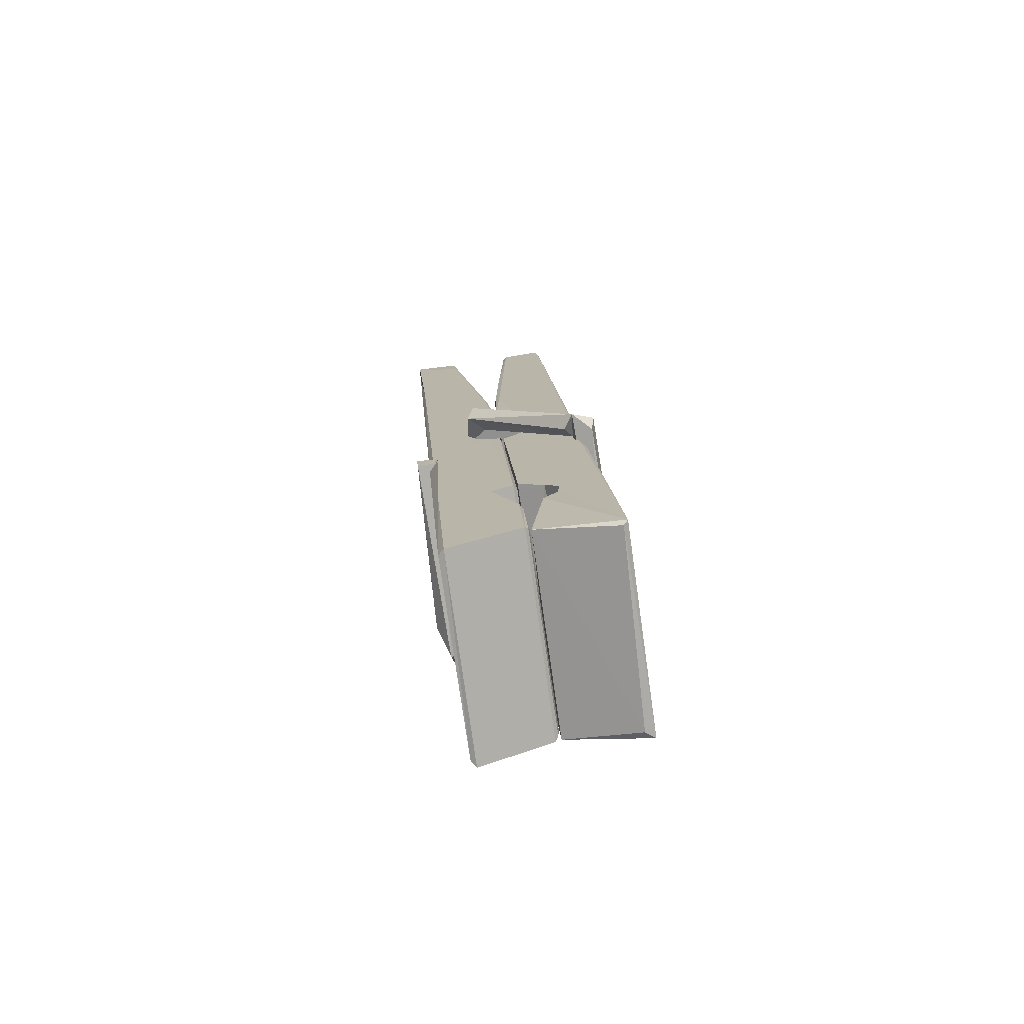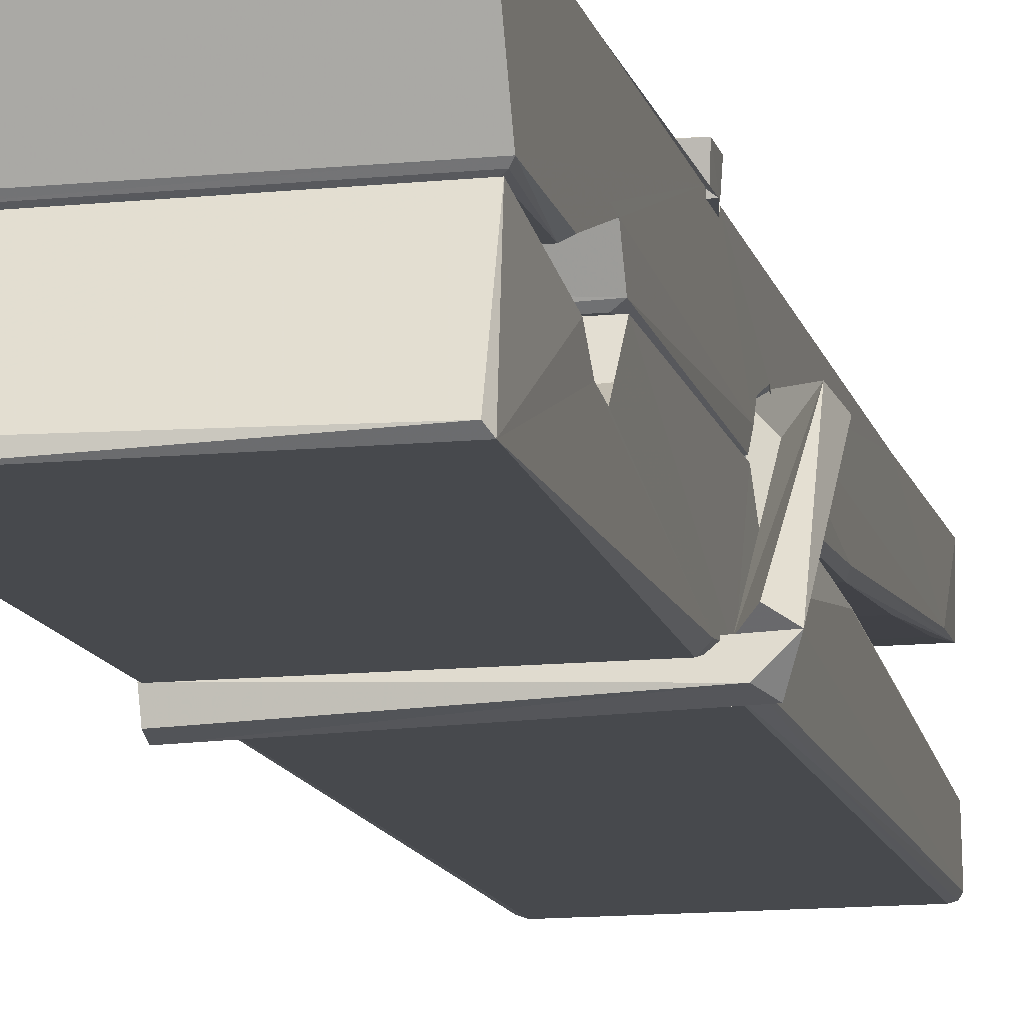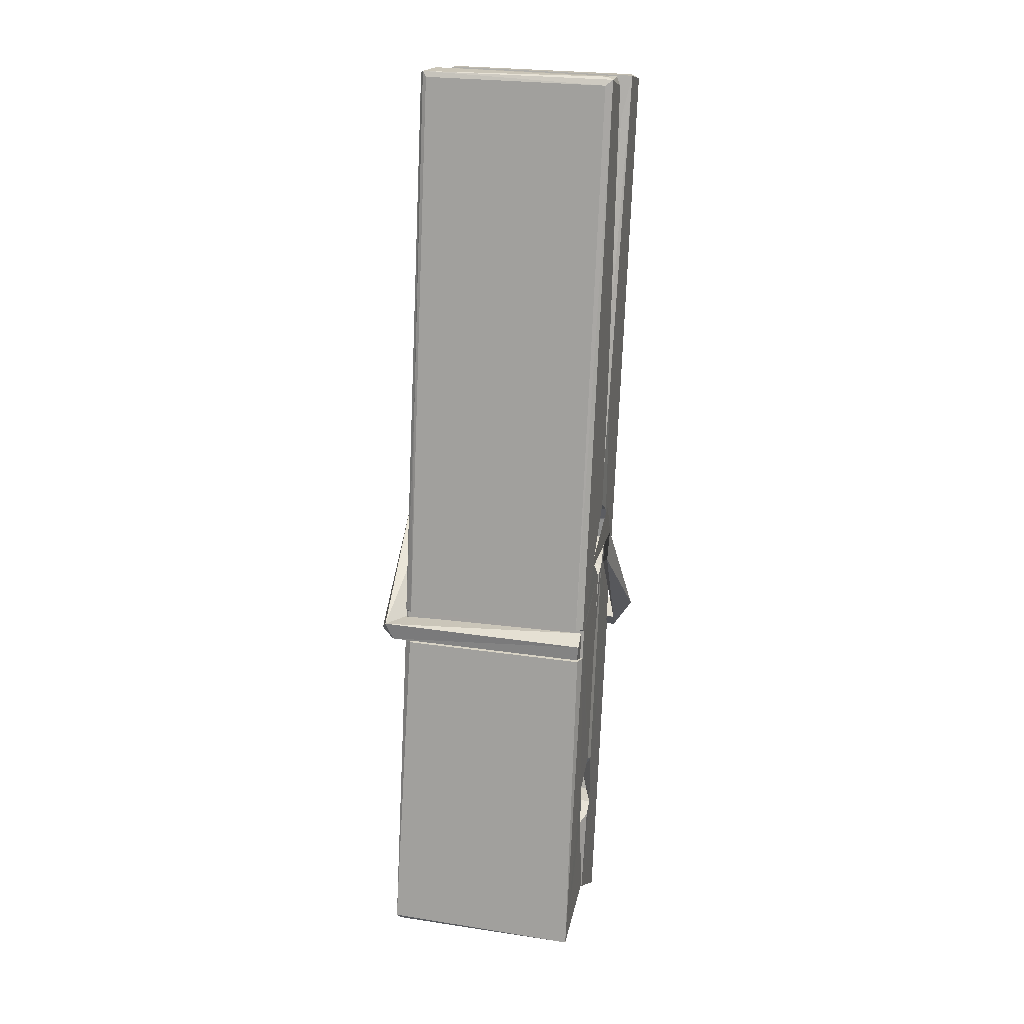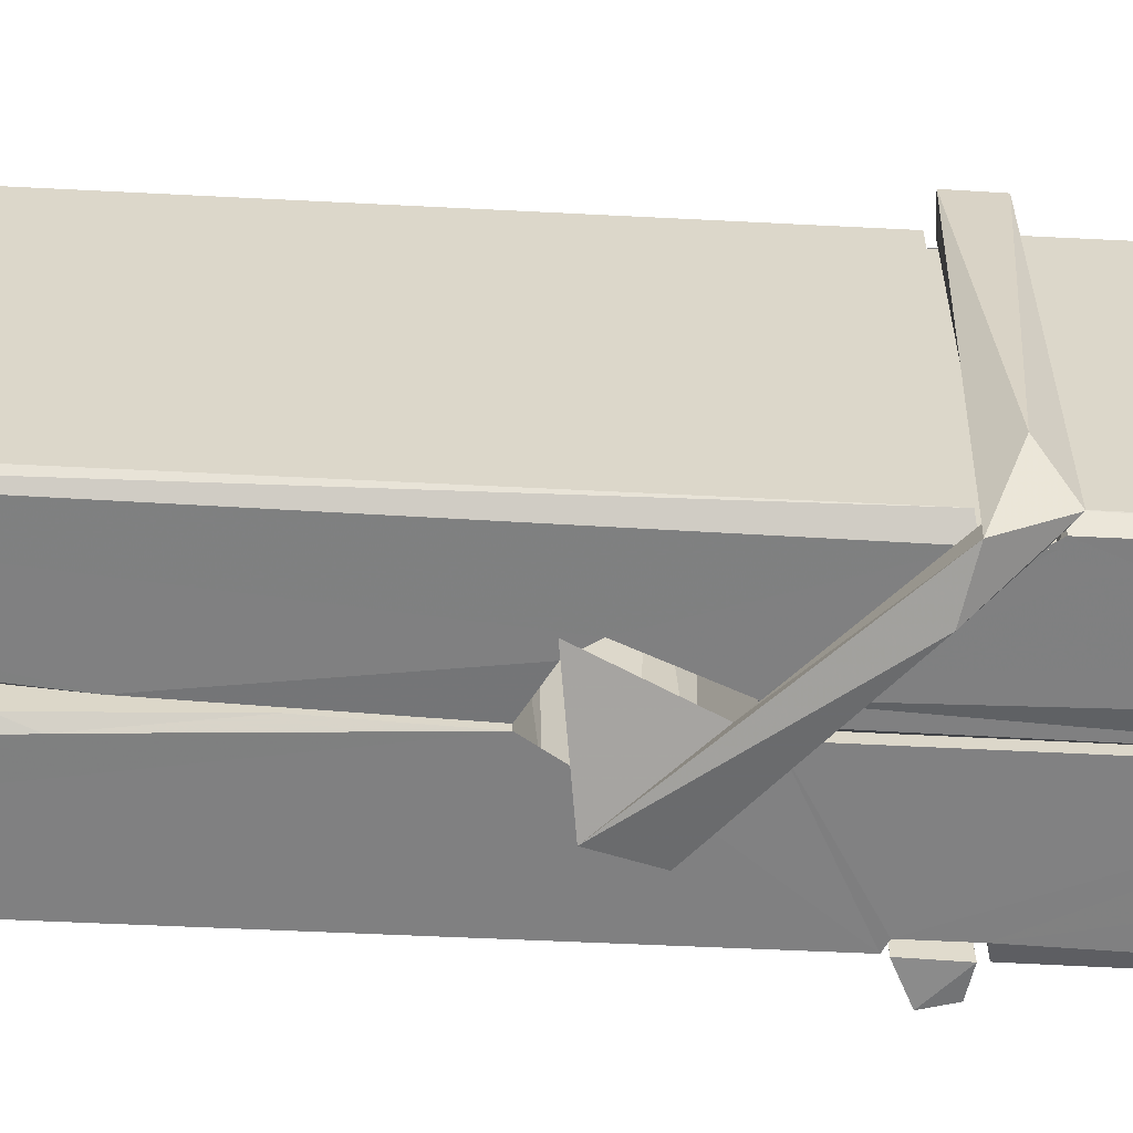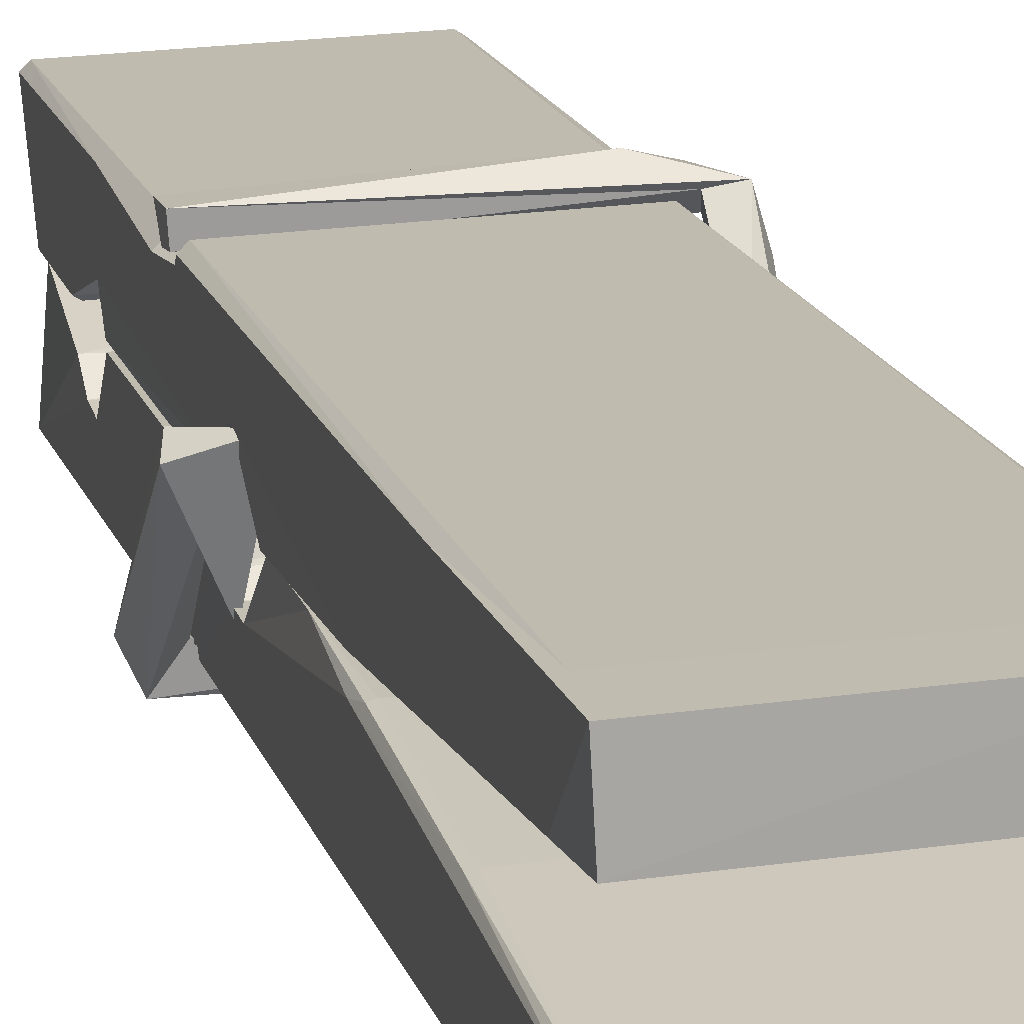
<metadata>
{"format":"obj","ext":"obj","renderer":"f3d","projection":"perspective","resolution":1024,"background":"white","views":[{"elev":-74.2,"azim":98.5,"up":"+Y"},{"elev":-16.0,"azim":13.7,"up":"+Z"},{"elev":18.8,"azim":-166.1,"up":"+Y"},{"elev":30.5,"azim":-90.4,"up":"+Z"},{"elev":19.9,"azim":167.3,"up":"+Z"}]}
</metadata>
<code>
v 1.813 9.822 -9.182
v 1.977 9.856 -9.241
v 1.815 9.854 -9.242
v 1.819 9.858 -9.243
v 1.802 10.4 -9.198
v 1.803 10.48 -9.185
v 1.801 10.58 -9.168
v 1.806 10.37 -9.203
v 1.959 10.58 -9.167
v 1.8 10.57 -9.125
v 1.8 10.34 -9.204
v 1.793 10.61 -9.161
v 1.973 9.99 -9.232
v 1.806 10.1 -9.162
v 1.804 10.17 -9.209
v 1.81 9.924 -9.228
v 1.81 9.931 -9.216
v 1.809 9.979 -9.219
v 1.975 9.938 -9.214
v 1.969 9.958 -9.207
v 1.815 9.941 -9.209
v 1.968 10.21 -9.189
v 1.964 10.22 -9.194
v 1.803 10.22 -9.196
v 1.803 10.24 -9.216
v 1.966 10.24 -9.217
v 1.811 10.12 -9.157
v 1.953 10.58 -9.169
v 1.956 10.62 -9.162
v 1.96 10.37 -9.204
v 1.969 10.18 -9.199
v 1.968 10.17 -9.22
v 1.969 10.18 -9.21
v 1.968 9.993 -9.235
v 1.975 9.858 -9.243
v 1.972 9.862 -9.244
v 1.975 10.1 -9.167
v 1.813 10.1 -9.158
v 1.954 10.58 -9.126
v 1.956 10.48 -9.186
v 1.804 10.19 -9.189
v 1.812 9.988 -9.234
v 1.82 9.959 -9.205
v 1.975 9.926 -9.236
v 1.808 10.29 -9.212
v 1.962 10.3 -9.213
v 1.803 10.21 -9.19
v 1.793 10.61 -9.126
v 1.8 10.61 -9.122
v 1.958 10.61 -9.124
v 1.962 10.45 -9.138
v 1.97 10.12 -9.162
v 1.971 9.923 -9.24
v 1.978 9.826 -9.184
v 1.974 9.827 -9.179
v 1.819 9.824 -9.178
v 1.812 9.851 -9.239
v 1.964 10.36 -9.203
v 1.974 9.979 -9.214
v 1.809 10.17 -9.221
v 1.964 10.17 -9.222
v 1.971 10.12 -9.166
v 1.804 10.17 -9.217
v 1.971 10.1 -9.164
v 1.966 10.1 -9.16
v 1.815 9.919 -9.238
v 1.806 10.12 -9.165
v 1.806 10.1 -9.166
v 1.966 10.12 -9.158
v 1.796 10.62 -9.218
v 1.974 9.857 -9.245
v 1.803 10.37 -9.211
v 1.8 10.48 -9.213
v 1.957 10.61 -9.222
v 1.957 10.62 -9.254
v 1.964 10.36 -9.217
v 1.962 10.37 -9.213
v 1.959 10.49 -9.215
v 1.799 10.36 -9.215
v 1.809 9.988 -9.234
v 1.973 9.992 -9.236
v 1.975 9.933 -9.255
v 1.809 9.97 -9.266
v 1.808 10.11 -9.293
v 1.973 9.983 -9.256
v 1.807 10.21 -9.249
v 1.964 10.23 -9.24
v 1.809 10.23 -9.236
v 1.967 10.22 -9.248
v 1.802 10.24 -9.217
v 1.803 10.19 -9.246
v 1.968 10.19 -9.242
v 1.968 10.2 -9.249
v 1.964 10.24 -9.218
v 1.804 10.17 -9.222
v 1.798 10.61 -9.258
v 1.958 10.37 -9.212
v 1.974 9.949 -9.267
v 1.964 10.11 -9.294
v 1.961 10.33 -9.278
v 1.951 10.62 -9.259
v 1.951 10.62 -9.229
v 1.955 10.62 -9.219
v 1.955 10.49 -9.214
v 1.803 10.22 -9.246
v 1.974 9.967 -9.268
v 1.81 9.935 -9.26
v 1.812 9.854 -9.244
v 1.804 10.3 -9.213
v 1.963 10.3 -9.214
v 1.963 10.14 -9.292
v 1.792 10.62 -9.255
v 1.798 10.62 -9.252
v 1.955 10.62 -9.257
v 1.969 10.14 -9.288
v 1.97 10.11 -9.29
v 1.977 9.839 -9.314
v 1.818 9.832 -9.305
v 1.805 10.11 -9.285
v 1.793 10.61 -9.221
v 1.974 9.835 -9.31
v 1.81 10.14 -9.291
v 1.804 10.14 -9.288
v 1.969 10.17 -9.223
v 1.804 10.14 -9.283
v 1.815 9.92 -9.239
v 1.812 9.833 -9.313
v 1.969 10.14 -9.284
v 1.964 10.12 -9.286
v 1.806 10.14 -9.29
v 1.97 10.14 -9.284
v 1.978 10.12 -9.301
v 1.806 10.11 -9.292
v 1.993 10.12 -9.286
v 1.806 10.12 -9.304
v 1.805 10.13 -9.306
v 1.973 10.1 -9.15
v 1.972 10.1 -9.166
v 1.972 10.2 -9.206
v 1.787 10.12 -9.151
v 1.966 10.2 -9.256
v 1.956 10.22 -9.188
v 1.81 10.17 -9.234
v 1.802 10.22 -9.189
v 1.79 10.22 -9.244
v 1.79 10.2 -9.252
v 1.781 10.13 -9.175
v 1.801 10.18 -9.214
v 1.825 10.11 -9.143
v 1.801 10.09 -9.152
v 1.799 10.11 -9.166
v 1.972 10.12 -9.163
v 1.802 10.12 -9.154
v 1.972 10.12 -9.149
v 1.991 10.21 -9.198
v 1.986 10.19 -9.193
v 1.981 10.12 -9.277
v 1.984 10.13 -9.303
f 49 29 12
f 8 5 6
f 5 7 6
f 7 40 6
f 40 8 6
f 58 30 29
f 58 29 9
f 12 5 11
f 18 15 42
f 15 63 42
f 20 59 19
f 38 14 1
f 18 43 17
f 18 59 43
f 17 43 21
f 22 23 26
f 41 31 15
f 15 32 60
f 7 5 12
f 50 9 29
f 48 10 49
f 28 12 29
f 28 29 40
f 29 30 40
f 23 24 26
f 22 47 23
f 47 24 23
f 41 22 31
f 18 13 59
f 43 59 20
f 19 17 21
f 21 20 19
f 44 16 19
f 16 17 19
f 54 57 2
f 69 52 51
f 39 51 50
f 28 7 12
f 30 8 40
f 40 7 28
f 25 45 26
f 25 26 24
f 47 22 41
f 31 33 15
f 33 32 15
f 34 13 42
f 42 13 18
f 43 20 21
f 36 35 3
f 36 3 4
f 57 3 2
f 3 35 2
f 10 39 50
f 10 50 49
f 25 11 45
f 11 5 8
f 11 8 45
f 45 8 30
f 26 45 46
f 45 30 46
f 58 22 26
f 26 46 58
f 46 30 58
f 51 39 69
f 39 10 69
f 25 24 11
f 47 67 48
f 67 27 48
f 48 27 10
f 51 9 50
f 22 9 51
f 52 22 51
f 64 37 55
f 55 56 54
f 54 56 1
f 4 3 66
f 36 4 66
f 36 66 53
f 35 36 53
f 35 53 2
f 56 55 38
f 66 3 57
f 1 18 17
f 14 18 1
f 15 18 14
f 47 11 24
f 11 47 48
f 12 11 48
f 49 12 48
f 29 49 50
f 9 22 58
f 31 22 52
f 31 52 33
f 64 19 59
f 19 64 44
f 2 44 64
f 2 64 54
f 57 54 1
f 32 61 60
f 33 13 32
f 62 33 52
f 47 41 15
f 15 60 63
f 60 61 42
f 34 42 61
f 32 13 34
f 32 34 61
f 33 59 13
f 64 59 33
f 38 55 65
f 55 37 65
f 14 68 15
f 60 42 63
f 66 16 44
f 66 44 53
f 2 53 44
f 55 54 64
f 38 1 56
f 17 57 1
f 57 17 16
f 66 57 16
f 15 68 67
f 62 37 64
f 68 37 62
f 68 62 67
f 64 33 62
f 52 69 62
f 67 62 69
f 67 69 27
f 47 15 67
f 69 10 27
f 37 38 65
f 38 37 68
f 68 14 38
f 82 117 71
f 75 76 74
f 76 77 78
f 76 78 74
f 78 103 74
f 73 72 79
f 73 79 120
f 83 85 106
f 83 80 85
f 83 106 98
f 83 98 107
f 106 116 98
f 105 86 91
f 87 94 89
f 112 123 122
f 123 90 105
f 90 88 105
f 70 73 120
f 103 78 104
f 78 77 97
f 78 97 104
f 88 94 87
f 89 86 105
f 105 87 89
f 93 86 89
f 117 116 99
f 115 100 111
f 96 111 101
f 111 100 101
f 100 114 101
f 72 73 104
f 73 70 103
f 73 103 104
f 104 97 72
f 90 109 94
f 94 88 90
f 105 88 87
f 92 91 93
f 91 86 93
f 95 91 92
f 92 124 95
f 95 81 80
f 80 81 85
f 98 82 107
f 107 82 126
f 108 71 118
f 127 121 117
f 114 112 96
f 114 96 101
f 102 103 70
f 72 97 110
f 72 110 109
f 110 94 109
f 97 77 110
f 89 94 110
f 89 110 76
f 110 77 76
f 122 111 96
f 96 112 122
f 79 72 109
f 109 90 79
f 127 84 119
f 113 112 114
f 114 102 113
f 75 102 114
f 75 114 100
f 75 100 115
f 121 127 118
f 126 71 108
f 84 127 117
f 99 84 117
f 127 83 107
f 127 119 83
f 95 123 91
f 91 123 105
f 90 123 112
f 90 112 79
f 112 120 79
f 112 70 120
f 70 112 113
f 70 113 102
f 102 75 103
f 103 75 74
f 76 75 89
f 75 115 89
f 115 93 89
f 81 128 116
f 106 85 81
f 106 81 116
f 98 116 117
f 98 117 82
f 121 71 117
f 71 121 118
f 127 108 118
f 92 93 124
f 93 115 124
f 123 95 125
f 81 95 124
f 128 81 124
f 124 115 128
f 128 115 111
f 111 122 125
f 111 125 128
f 122 123 125
f 80 83 119
f 71 126 82
f 127 107 108
f 107 126 108
f 119 129 128
f 128 125 119
f 80 125 95
f 125 80 119
f 99 116 128
f 99 128 129
f 99 129 119
f 119 84 99
f 131 158 130
f 132 136 158
f 132 134 133
f 130 136 133
f 132 133 135
f 136 132 135
f 130 158 136
f 149 137 154
f 154 152 153
f 155 134 158
f 158 131 139
f 151 148 153
f 147 146 151
f 155 142 156
f 156 142 139
f 155 139 142
f 142 155 141
f 141 155 142
f 145 144 143
f 145 143 144
f 148 145 144
f 144 145 148
f 146 145 148
f 147 145 146
f 146 148 151
f 147 140 145
f 156 139 131
f 134 155 156
f 155 158 139
f 145 140 148
f 147 150 140
f 150 147 151
f 150 149 140
f 140 153 148
f 153 140 154
f 154 140 149
f 151 138 150
f 153 152 151
f 138 152 137
f 137 152 154
f 150 137 149
f 137 150 138
f 138 151 152
f 157 134 156
f 157 156 131
f 157 131 134
f 132 158 134
f 134 131 133
f 131 130 133
f 133 136 135
f 49 29 12
f 8 5 6
f 5 7 6
f 7 40 6
f 40 8 6
f 58 30 29
f 58 29 9
f 12 5 11
f 18 15 42
f 15 63 42
f 20 59 19
f 38 14 1
f 18 43 17
f 18 59 43
f 17 43 21
f 22 23 26
f 41 31 15
f 15 32 60
f 7 5 12
f 50 9 29
f 48 10 49
f 28 12 29
f 28 29 40
f 29 30 40
f 23 24 26
f 22 47 23
f 47 24 23
f 41 22 31
f 18 13 59
f 43 59 20
f 19 17 21
f 21 20 19
f 44 16 19
f 16 17 19
f 54 57 2
f 69 52 51
f 39 51 50
f 28 7 12
f 30 8 40
f 40 7 28
f 25 45 26
f 25 26 24
f 47 22 41
f 31 33 15
f 33 32 15
f 34 13 42
f 42 13 18
f 43 20 21
f 36 35 3
f 36 3 4
f 57 3 2
f 3 35 2
f 10 39 50
f 10 50 49
f 25 11 45
f 11 5 8
f 11 8 45
f 45 8 30
f 26 45 46
f 45 30 46
f 58 22 26
f 26 46 58
f 46 30 58
f 51 39 69
f 39 10 69
f 25 24 11
f 47 67 48
f 67 27 48
f 48 27 10
f 51 9 50
f 22 9 51
f 52 22 51
f 64 37 55
f 55 56 54
f 54 56 1
f 4 3 66
f 36 4 66
f 36 66 53
f 35 36 53
f 35 53 2
f 56 55 38
f 66 3 57
f 1 18 17
f 14 18 1
f 15 18 14
f 47 11 24
f 11 47 48
f 12 11 48
f 49 12 48
f 29 49 50
f 9 22 58
f 31 22 52
f 31 52 33
f 64 19 59
f 19 64 44
f 2 44 64
f 2 64 54
f 57 54 1
f 32 61 60
f 33 13 32
f 62 33 52
f 47 41 15
f 15 60 63
f 60 61 42
f 34 42 61
f 32 13 34
f 32 34 61
f 33 59 13
f 64 59 33
f 38 55 65
f 55 37 65
f 14 68 15
f 60 42 63
f 66 16 44
f 66 44 53
f 2 53 44
f 55 54 64
f 38 1 56
f 17 57 1
f 57 17 16
f 66 57 16
f 15 68 67
f 62 37 64
f 68 37 62
f 68 62 67
f 64 33 62
f 52 69 62
f 67 62 69
f 67 69 27
f 47 15 67
f 69 10 27
f 37 38 65
f 38 37 68
f 68 14 38
f 82 117 71
f 75 76 74
f 76 77 78
f 76 78 74
f 78 103 74
f 73 72 79
f 73 79 120
f 83 85 106
f 83 80 85
f 83 106 98
f 83 98 107
f 106 116 98
f 105 86 91
f 87 94 89
f 112 123 122
f 123 90 105
f 90 88 105
f 70 73 120
f 103 78 104
f 78 77 97
f 78 97 104
f 88 94 87
f 89 86 105
f 105 87 89
f 93 86 89
f 117 116 99
f 115 100 111
f 96 111 101
f 111 100 101
f 100 114 101
f 72 73 104
f 73 70 103
f 73 103 104
f 104 97 72
f 90 109 94
f 94 88 90
f 105 88 87
f 92 91 93
f 91 86 93
f 95 91 92
f 92 124 95
f 95 81 80
f 80 81 85
f 98 82 107
f 107 82 126
f 108 71 118
f 127 121 117
f 114 112 96
f 114 96 101
f 102 103 70
f 72 97 110
f 72 110 109
f 110 94 109
f 97 77 110
f 89 94 110
f 89 110 76
f 110 77 76
f 122 111 96
f 96 112 122
f 79 72 109
f 109 90 79
f 127 84 119
f 113 112 114
f 114 102 113
f 75 102 114
f 75 114 100
f 75 100 115
f 121 127 118
f 126 71 108
f 84 127 117
f 99 84 117
f 127 83 107
f 127 119 83
f 95 123 91
f 91 123 105
f 90 123 112
f 90 112 79
f 112 120 79
f 112 70 120
f 70 112 113
f 70 113 102
f 102 75 103
f 103 75 74
f 76 75 89
f 75 115 89
f 115 93 89
f 81 128 116
f 106 85 81
f 106 81 116
f 98 116 117
f 98 117 82
f 121 71 117
f 71 121 118
f 127 108 118
f 92 93 124
f 93 115 124
f 123 95 125
f 81 95 124
f 128 81 124
f 124 115 128
f 128 115 111
f 111 122 125
f 111 125 128
f 122 123 125
f 80 83 119
f 71 126 82
f 127 107 108
f 107 126 108
f 119 129 128
f 128 125 119
f 80 125 95
f 125 80 119
f 99 116 128
f 99 128 129
f 99 129 119
f 119 84 99
f 131 158 130
f 132 136 158
f 132 134 133
f 130 136 133
f 132 133 135
f 136 132 135
f 130 158 136
f 149 137 154
f 154 152 153
f 155 134 158
f 158 131 139
f 151 148 153
f 147 146 151
f 155 142 156
f 156 142 139
f 155 139 142
f 142 155 141
f 141 155 142
f 145 144 143
f 145 143 144
f 148 145 144
f 144 145 148
f 146 145 148
f 147 145 146
f 146 148 151
f 147 140 145
f 156 139 131
f 134 155 156
f 155 158 139
f 145 140 148
f 147 150 140
f 150 147 151
f 150 149 140
f 140 153 148
f 153 140 154
f 154 140 149
f 151 138 150
f 153 152 151
f 138 152 137
f 137 152 154
f 150 137 149
f 137 150 138
f 138 151 152
f 157 134 156
f 157 156 131
f 157 131 134
f 132 158 134
f 134 131 133
f 131 130 133
f 133 136 135

</code>
